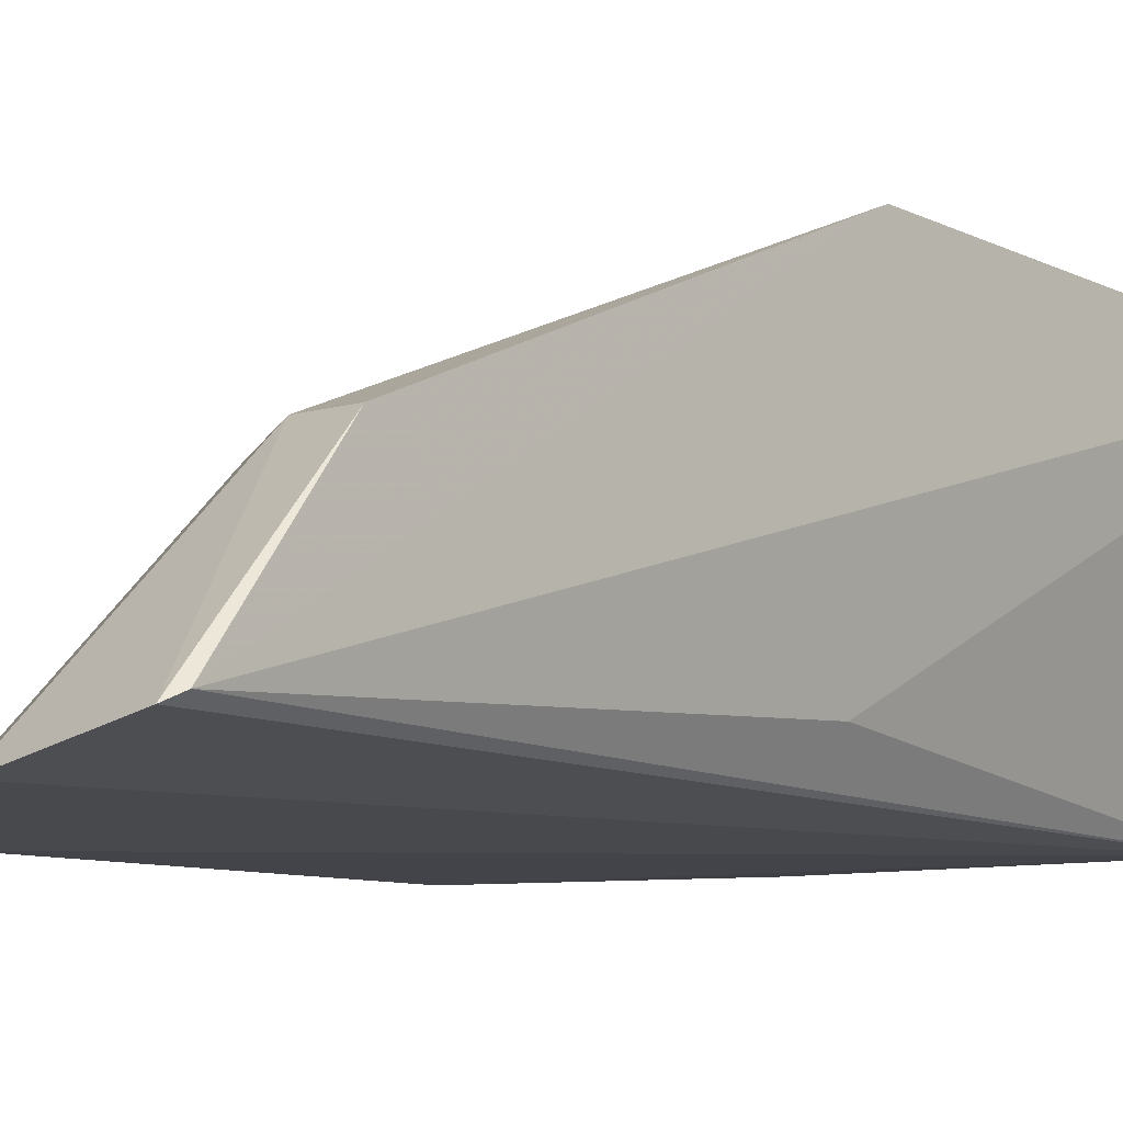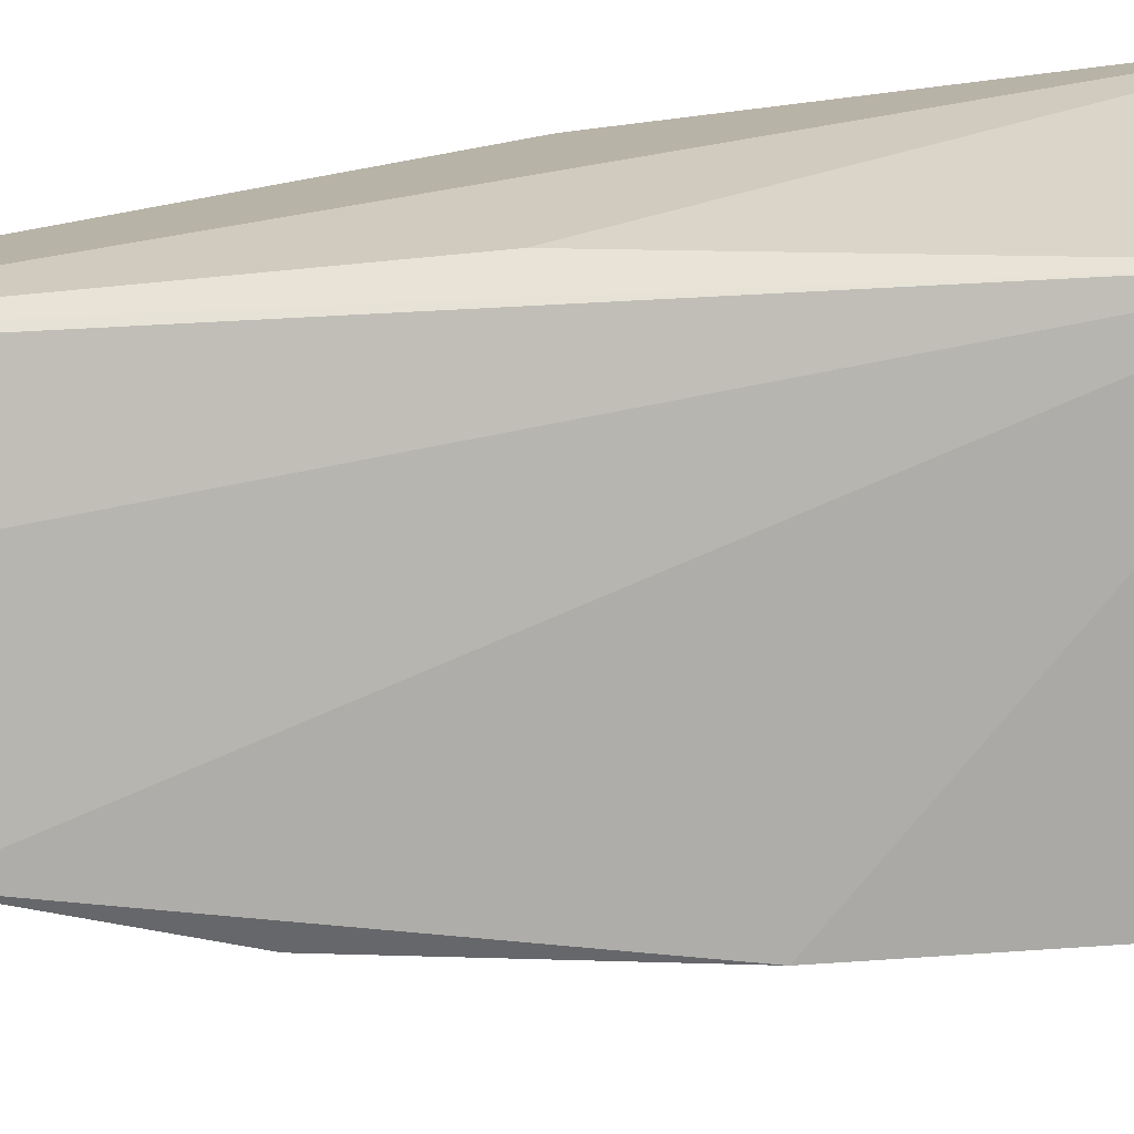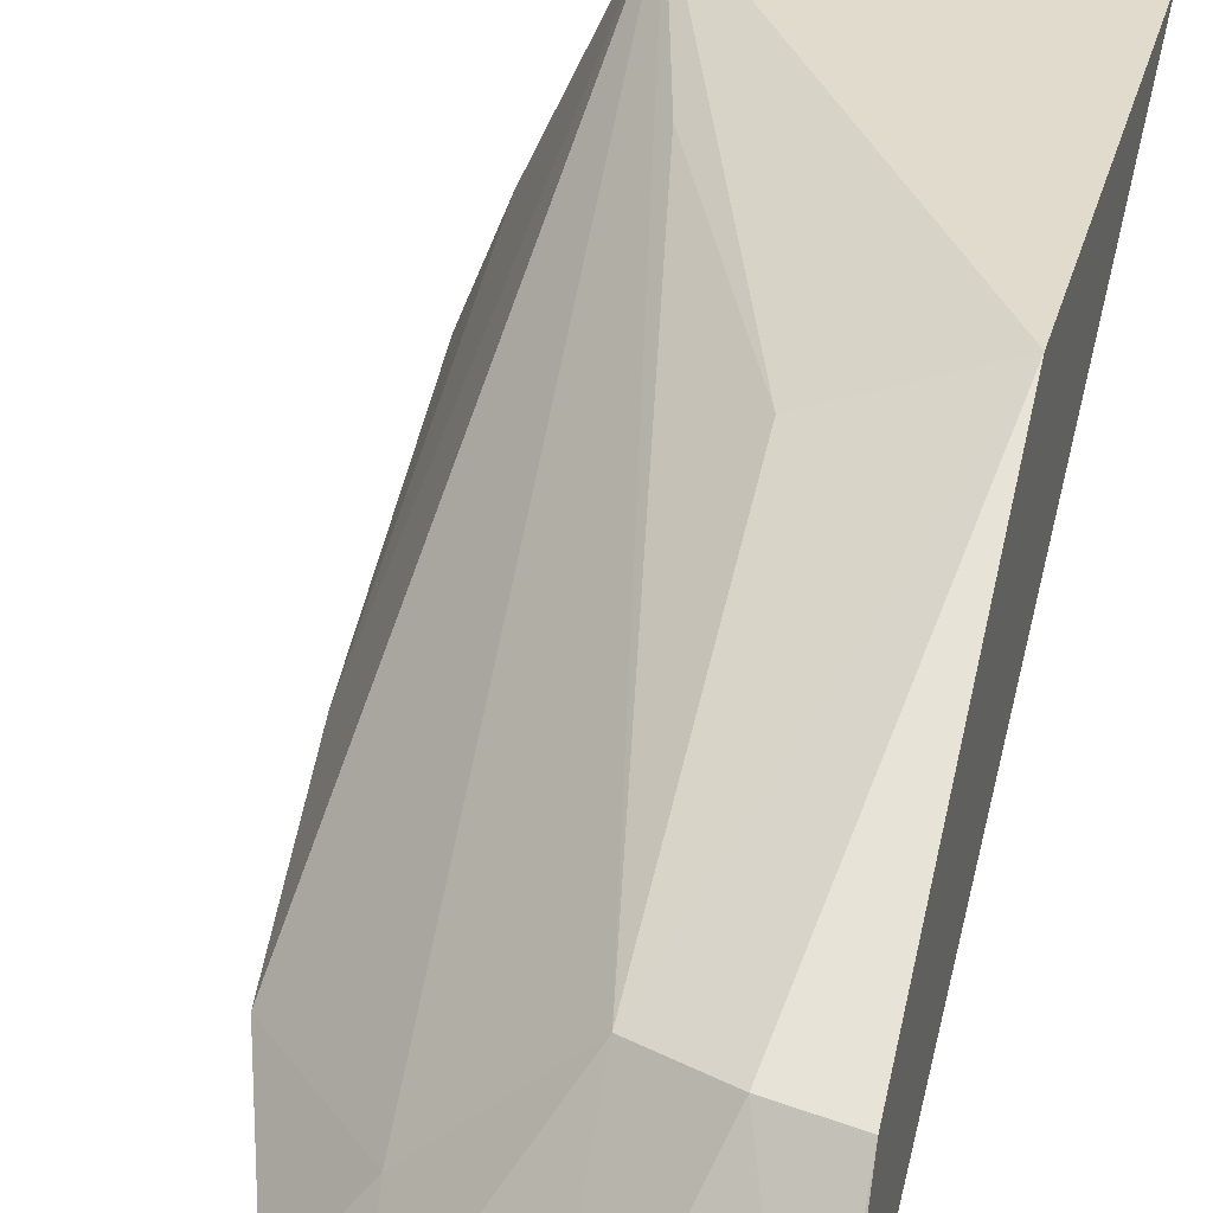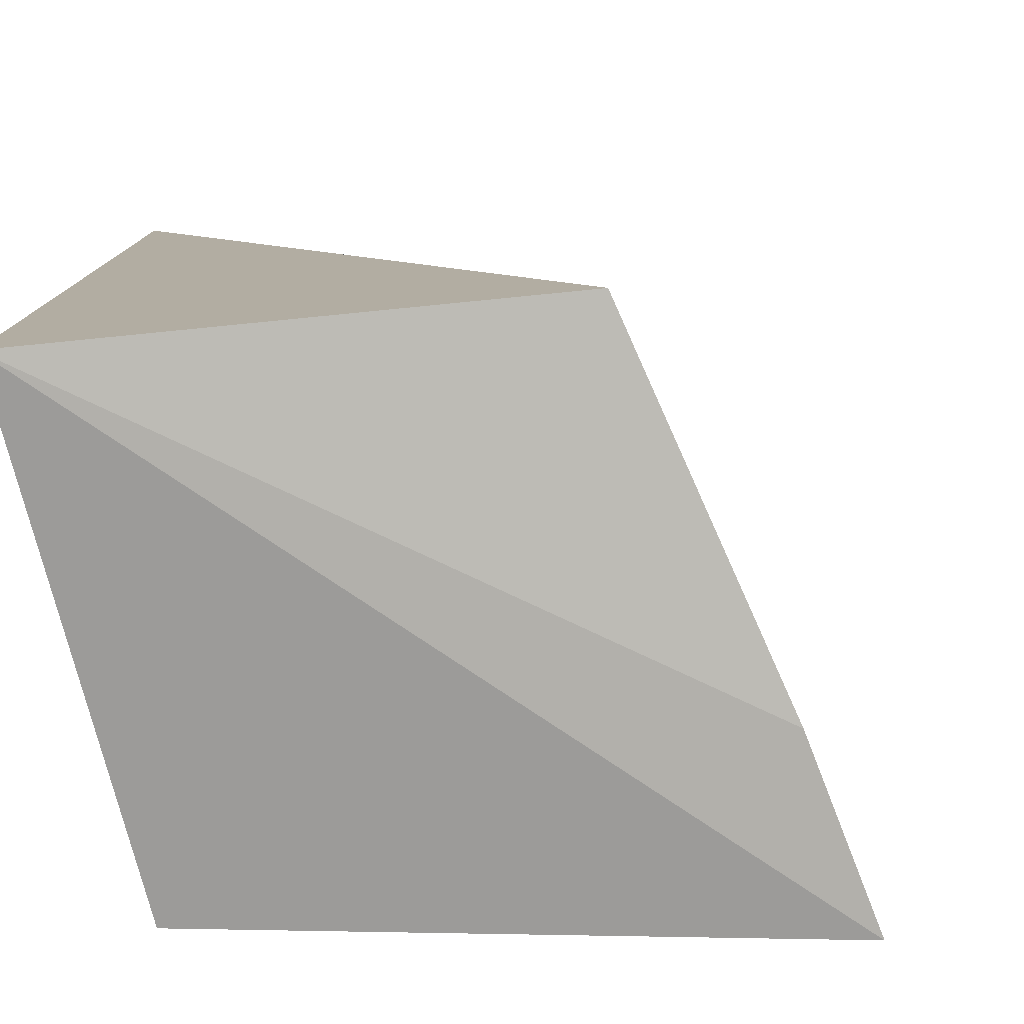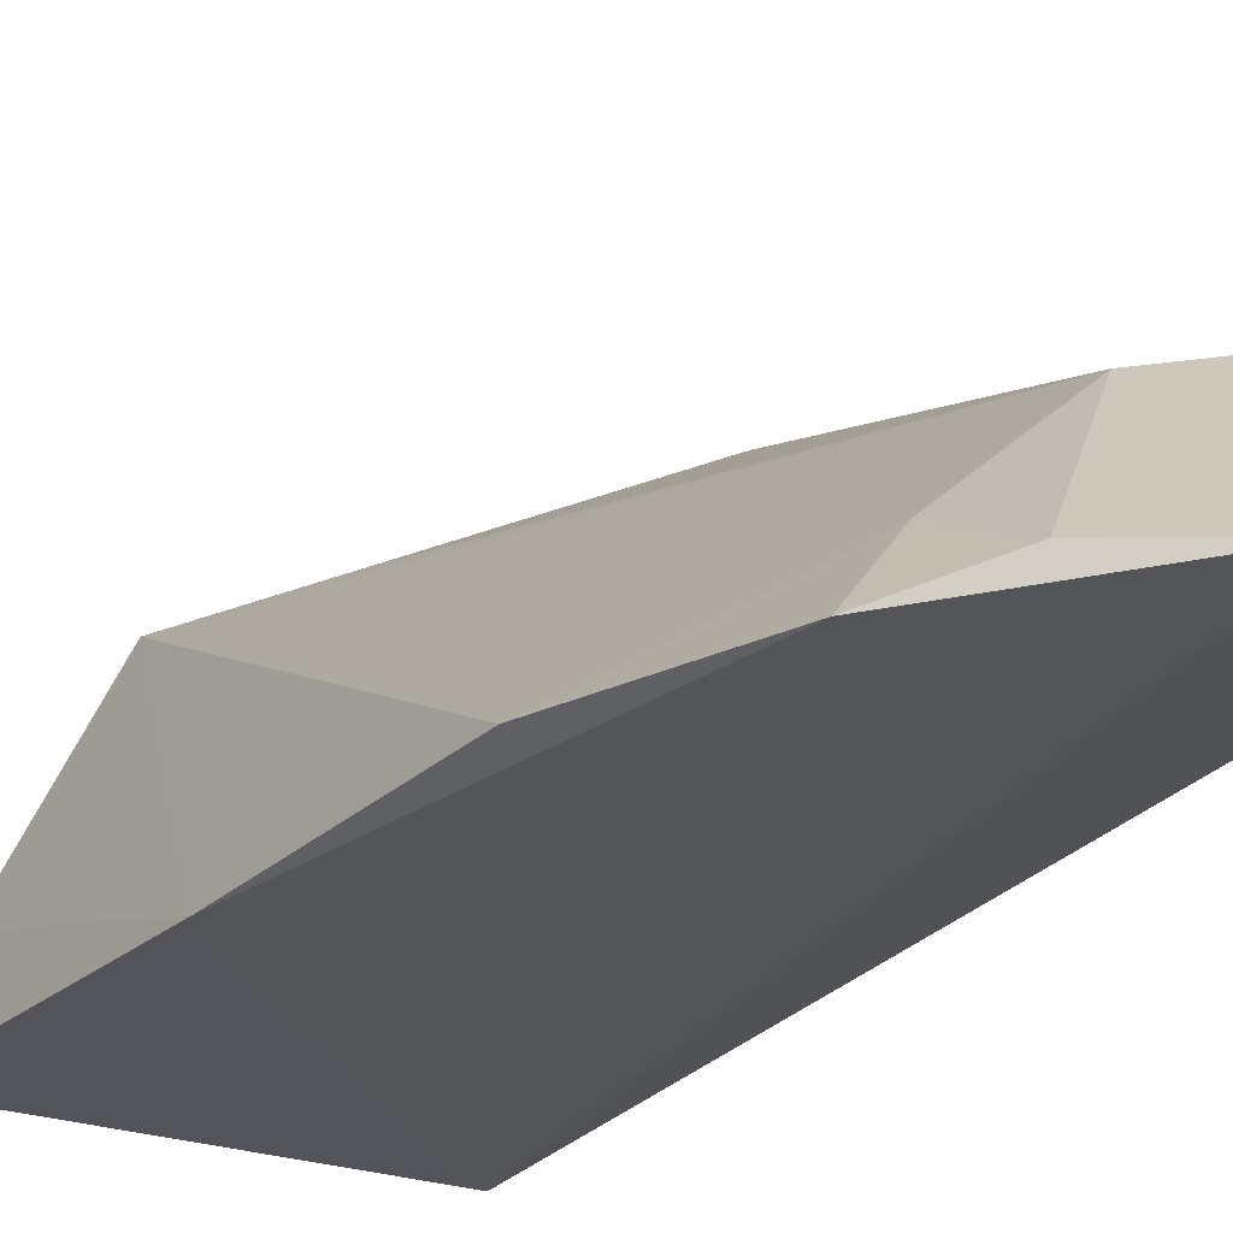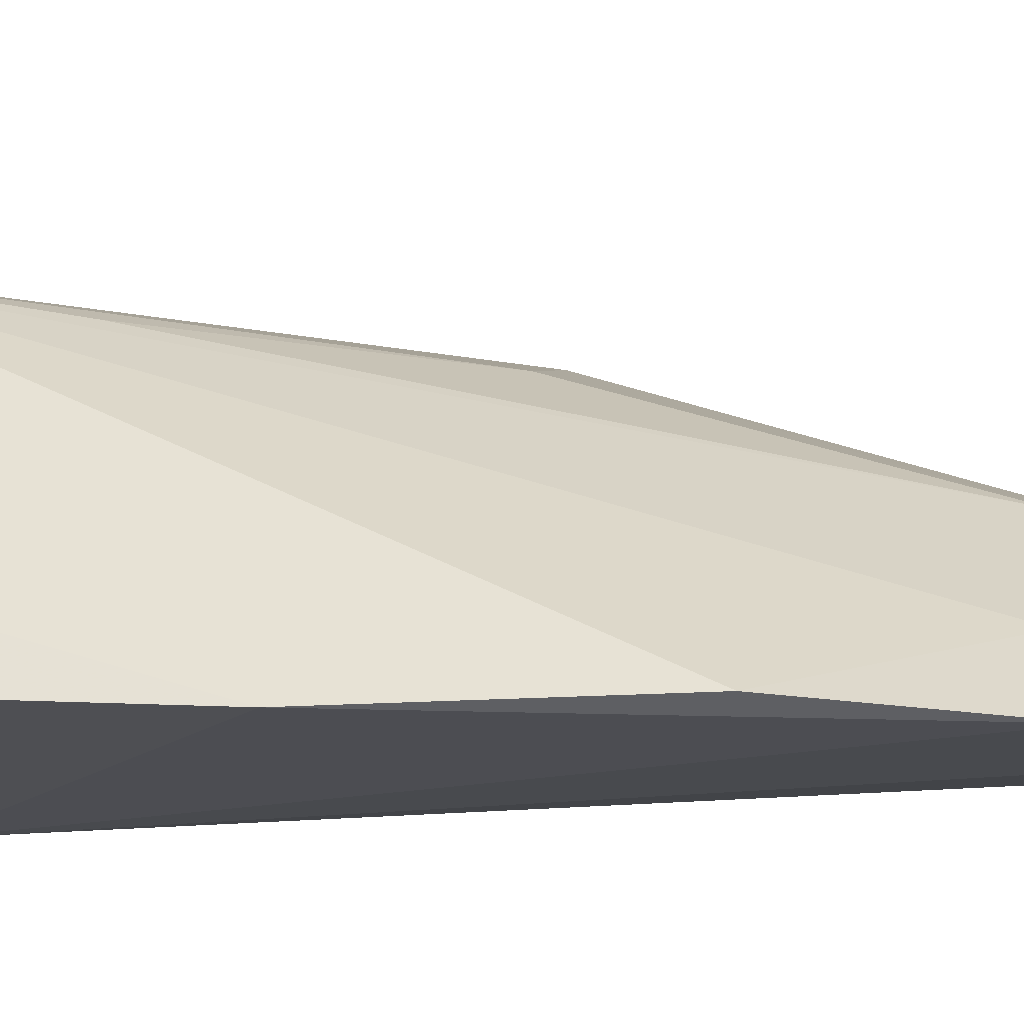
<metadata>
{"format":"obj","ext":"obj","renderer":"f3d","projection":"perspective","resolution":1024,"background":"white","views":[{"elev":-9.2,"azim":42.5,"up":"+Z"},{"elev":-75.5,"azim":97.7,"up":"+Z"},{"elev":34.3,"azim":14.7,"up":"+Z"},{"elev":8.7,"azim":-174.9,"up":"+Z"},{"elev":-27.1,"azim":-26.7,"up":"+Z"},{"elev":-18.3,"azim":-73.9,"up":"+Z"}]}
</metadata>
<code>
v -0.008416 0.004132 0.07941
v -0.007896 -0.0557 0.06933
v -0.01354 0.0008939 0.05898
v -0.0386 0.002375 0.05958
v -0.02921 0.002505 0.0815
v -0.017 -0.06392 0.05745
v -0.007684 -0.06303 0.05956
v -0.008245 -0.02831 0.08098
v -0.0358 0.002744 0.06687
v -0.02855 -0.05452 0.05653
v -0.00941 -0.02956 0.0617
v -0.00816 -0.06399 0.05905
v -0.01701 -0.05258 0.06888
v -0.0361 -0.02352 0.05754
v -0.01205 -0.05507 0.06958
v -0.0173 -0.02917 0.07758
v -0.0247 -0.05283 0.06154
v -0.02367 -0.05877 0.05825
v -0.03315 -0.04173 0.05758
v -0.02531 -0.01165 0.07894
f 1 3 4
f 8 1 5
f 8 7 1
f 8 2 7
f 9 5 1
f 9 1 4
f 10 3 6
f 11 7 3
f 11 3 1
f 11 1 7
f 12 6 3
f 12 3 7
f 12 7 2
f 14 4 3
f 14 3 10
f 14 9 4
f 14 5 9
f 15 12 2
f 15 6 12
f 15 13 6
f 15 2 8
f 15 8 13
f 16 13 8
f 16 8 5
f 17 13 5
f 18 10 6
f 18 6 13
f 18 17 10
f 18 13 17
f 19 14 10
f 19 5 14
f 19 17 5
f 19 10 17
f 20 16 5
f 20 5 13
f 20 13 16

</code>
